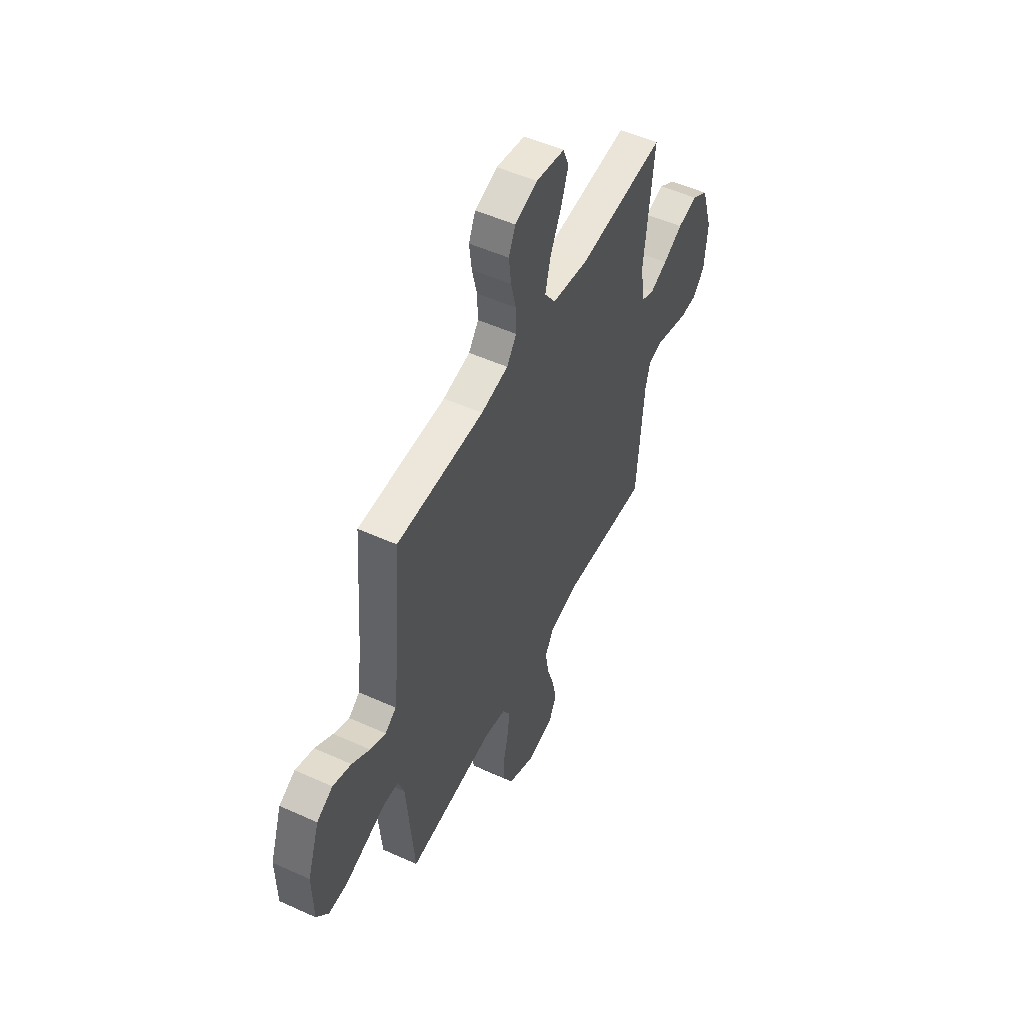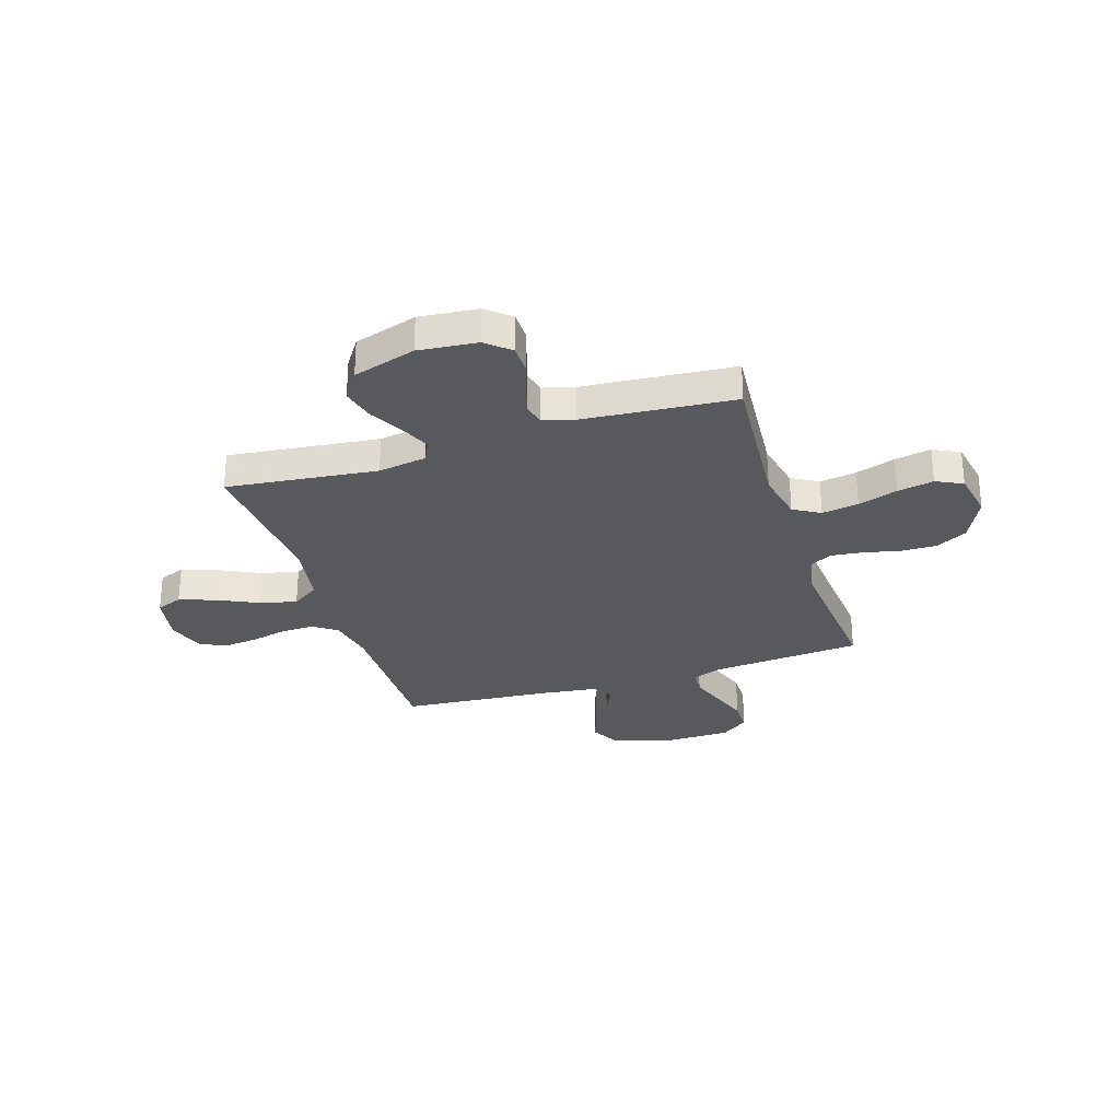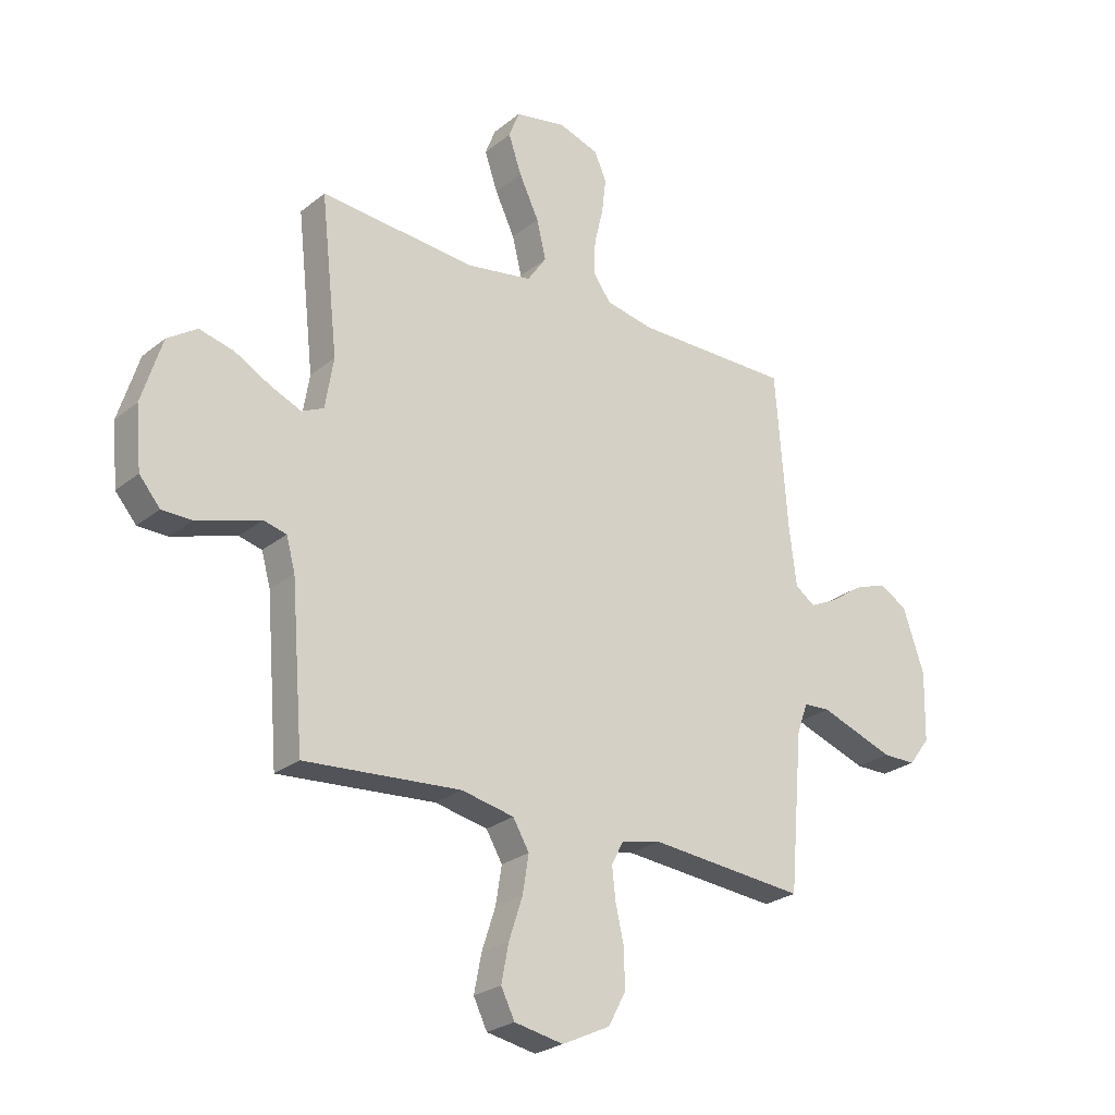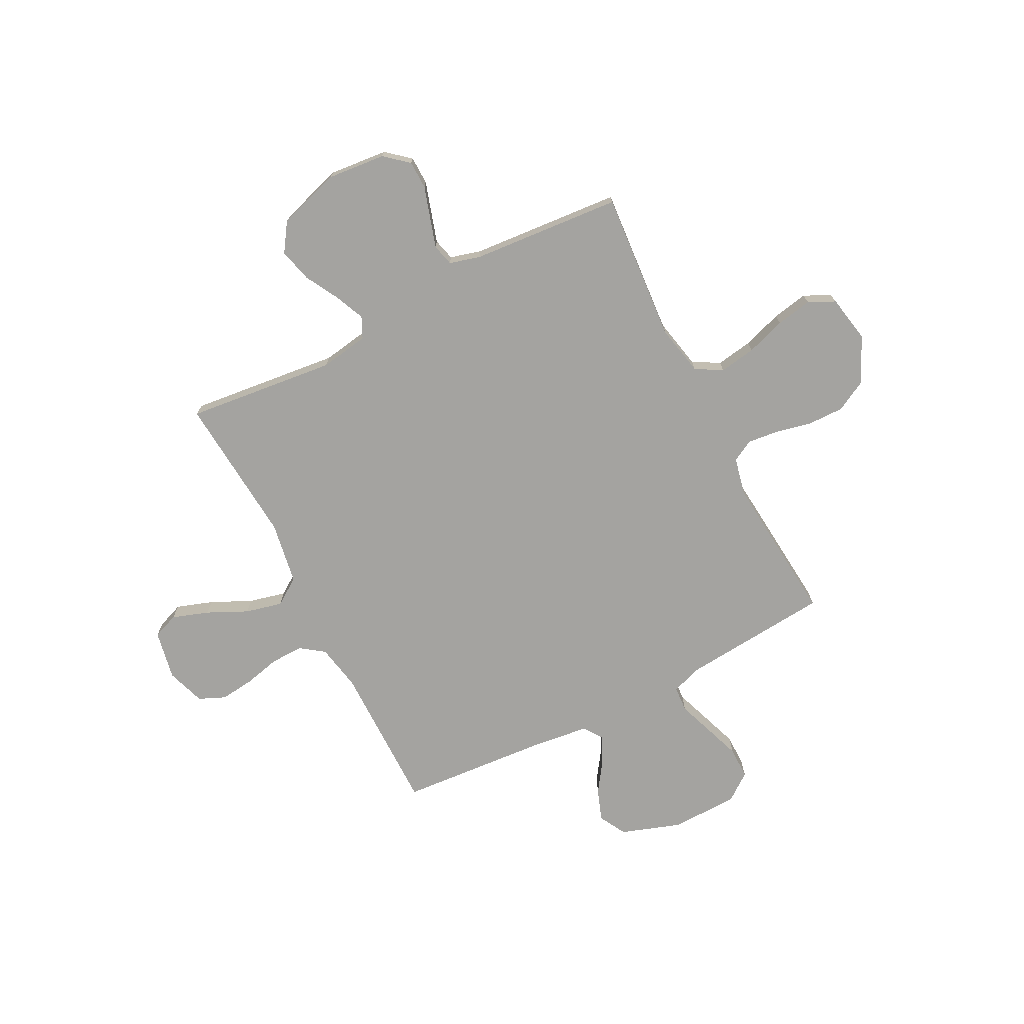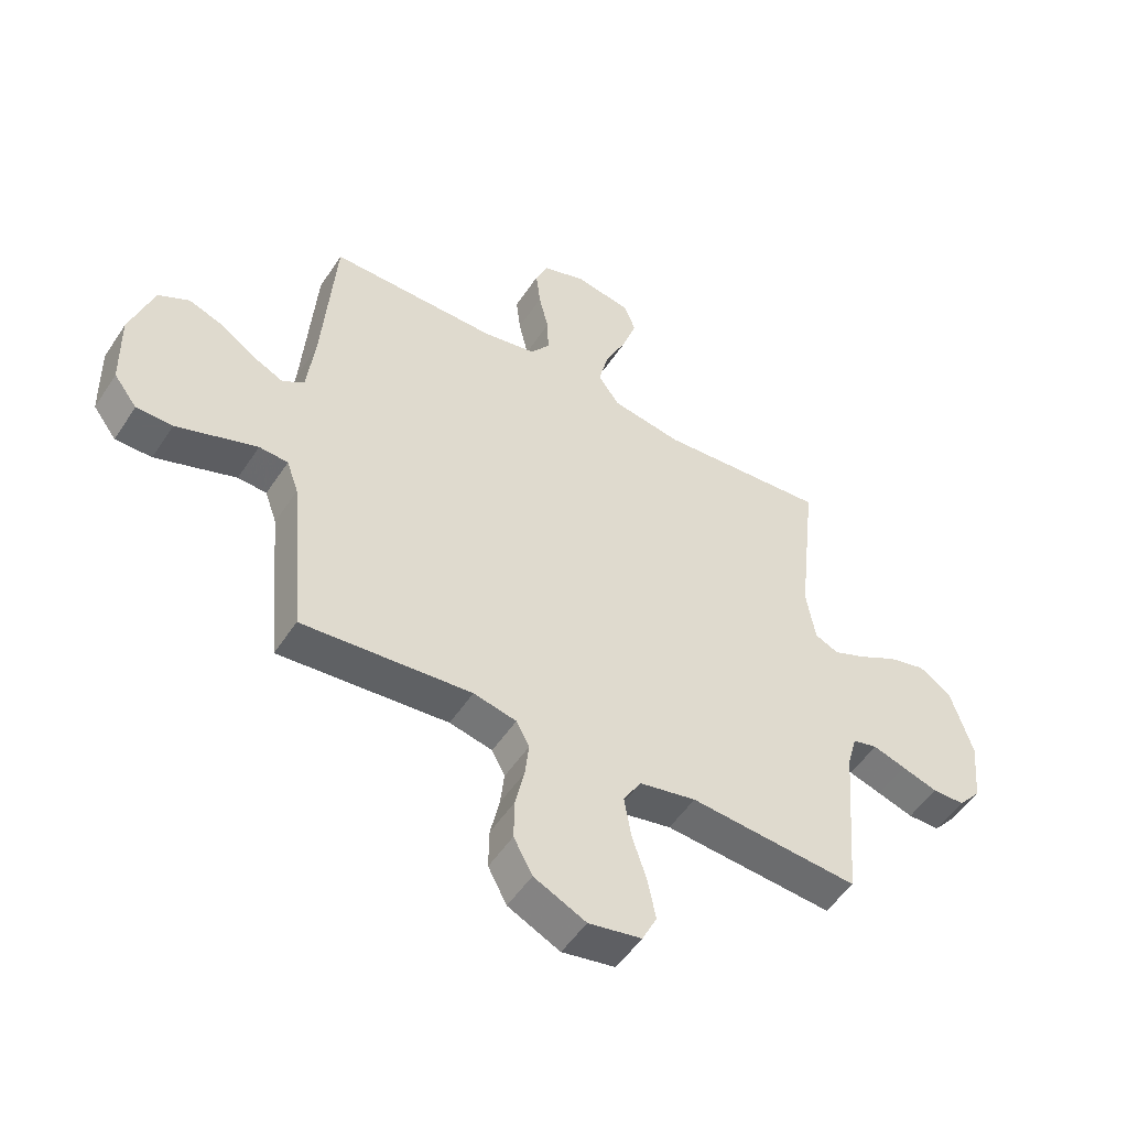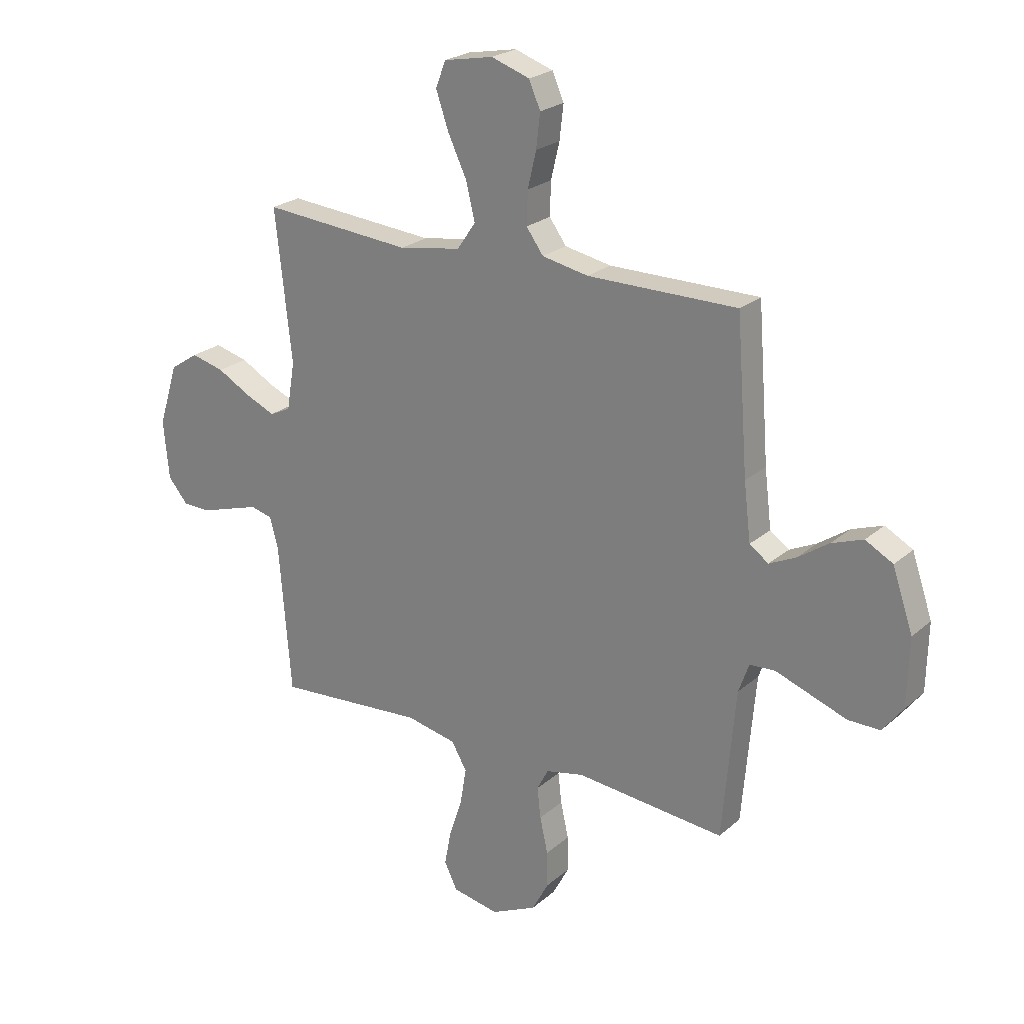
<metadata>
{"format":"obj","ext":"obj","renderer":"f3d","projection":"perspective","resolution":1024,"background":"white","views":[{"elev":52.3,"azim":-64.0,"up":"+Z"},{"elev":-29.2,"azim":107.5,"up":"+Y"},{"elev":-25.6,"azim":141.7,"up":"+Z"},{"elev":-73.0,"azim":117.2,"up":"+Y"},{"elev":-51.7,"azim":-32.4,"up":"+Z"},{"elev":23.5,"azim":-144.6,"up":"+Z"}]}
</metadata>
<code>
v 0.5 0.07 0.5
v 0.467 0.07 0.2
v 0.483 0.07 0.103
v 0.525 0.07 0.083
v 0.585 0.07 0.109
v 0.652 0.07 0.146
v 0.719 0.07 0.163
v 0.776 0.07 0.125
v 0.815 0.07 0
v 0.804 0.07 -0.117
v 0.764 0.07 -0.164
v 0.707 0.07 -0.165
v 0.643 0.07 -0.145
v 0.585 0.07 -0.127
v 0.541 0.07 -0.138
v 0.524 0.07 -0.2
v 0.5 0.07 -0.5
v 0.2 0.07 -0.477
v 0.099 0.07 -0.498
v 0.068 0.07 -0.551
v 0.08 0.07 -0.624
v 0.106 0.07 -0.703
v 0.12 0.07 -0.775
v 0.094 0.07 -0.828
v 0 0.07 -0.846
v -0.092 0.07 -0.802
v -0.125 0.07 -0.74
v -0.124 0.07 -0.668
v -0.108 0.07 -0.596
v -0.101 0.07 -0.534
v -0.124 0.07 -0.49
v -0.2 0.07 -0.473
v -0.5 0.07 -0.5
v -0.526 0.07 -0.2
v -0.547 0.07 -0.141
v -0.598 0.07 -0.138
v -0.668 0.07 -0.163
v -0.741 0.07 -0.189
v -0.805 0.07 -0.189
v -0.846 0.07 -0.135
v -0.849 0.07 0
v -0.808 0.07 0.12
v -0.753 0.07 0.15
v -0.69 0.07 0.127
v -0.629 0.07 0.085
v -0.575 0.07 0.059
v -0.537 0.07 0.086
v -0.523 0.07 0.2
v -0.5 0.07 0.5
v -0.2 0.07 0.499
v -0.107 0.07 0.517
v -0.073 0.07 0.564
v -0.075 0.07 0.63
v -0.092 0.07 0.702
v -0.1 0.07 0.77
v -0.077 0.07 0.823
v 0 0.07 0.849
v 0.099 0.07 0.83
v 0.119 0.07 0.778
v 0.094 0.07 0.705
v 0.056 0.07 0.625
v 0.038 0.07 0.551
v 0.075 0.07 0.497
v 0.2 0.07 0.476
v 0.5 0 0.5
v 0.467 0 0.2
v 0.483 0 0.103
v 0.525 0 0.083
v 0.585 0 0.109
v 0.652 0 0.146
v 0.719 0 0.163
v 0.776 0 0.125
v 0.815 0 0
v 0.804 0 -0.117
v 0.764 0 -0.164
v 0.707 0 -0.165
v 0.643 0 -0.145
v 0.585 0 -0.127
v 0.541 0 -0.138
v 0.524 0 -0.2
v 0.5 0 -0.5
v 0.2 0 -0.477
v 0.099 0 -0.498
v 0.068 0 -0.551
v 0.08 0 -0.624
v 0.106 0 -0.703
v 0.12 0 -0.775
v 0.094 0 -0.828
v 0 0 -0.846
v -0.092 0 -0.802
v -0.125 0 -0.74
v -0.124 0 -0.668
v -0.108 0 -0.596
v -0.101 0 -0.534
v -0.124 0 -0.49
v -0.2 0 -0.473
v -0.5 0 -0.5
v -0.526 0 -0.2
v -0.547 0 -0.141
v -0.598 0 -0.138
v -0.668 0 -0.163
v -0.741 0 -0.189
v -0.805 0 -0.189
v -0.846 0 -0.135
v -0.849 0 0
v -0.808 0 0.12
v -0.753 0 0.15
v -0.69 0 0.127
v -0.629 0 0.085
v -0.575 0 0.059
v -0.537 0 0.086
v -0.523 0 0.2
v -0.5 0 0.5
v -0.2 0 0.499
v -0.107 0 0.517
v -0.073 0 0.564
v -0.075 0 0.63
v -0.092 0 0.702
v -0.1 0 0.77
v -0.077 0 0.823
v 0 0 0.849
v 0.099 0 0.83
v 0.119 0 0.778
v 0.094 0 0.705
v 0.056 0 0.625
v 0.038 0 0.551
v 0.075 0 0.497
v 0.2 0 0.476
f 59 60 61
f 58 59 61
f 57 58 61
f 56 57 61
f 55 56 61
f 54 55 61
f 53 54 61
f 52 53 61 62
f 51 52 62 63
f 48 49 50
f 51 63 64
f 50 51 64
f 48 50 64
f 47 48 64
f 43 44 45
f 42 43 45
f 41 42 45
f 40 41 45
f 39 40 45
f 38 39 45
f 37 38 45
f 36 37 45
f 35 36 45 46
f 64 1 2
f 47 64 2
f 46 47 2
f 35 46 2
f 34 35 2
f 27 28 29
f 26 27 29
f 25 26 29
f 24 25 29
f 23 24 29
f 22 23 29
f 21 22 29
f 20 21 29 30
f 19 20 30 31
f 16 17 18
f 19 31 32
f 18 19 32
f 16 18 32
f 15 16 32
f 11 12 13
f 10 11 13
f 9 10 13
f 8 9 13
f 7 8 13
f 6 7 13
f 5 6 13
f 4 5 13 14
f 3 4 14 15
f 34 2 3
f 32 33 34
f 15 32 34
f 3 15 34
f 125 124 123
f 125 123 122
f 125 122 121
f 125 121 120
f 125 120 119
f 125 119 118
f 125 118 117
f 126 125 117 116
f 127 126 116 115
f 114 113 112
f 128 127 115
f 128 115 114
f 128 114 112
f 128 112 111
f 109 108 107
f 109 107 106
f 109 106 105
f 109 105 104
f 109 104 103
f 109 103 102
f 109 102 101
f 109 101 100
f 110 109 100 99
f 66 65 128
f 66 128 111
f 66 111 110
f 66 110 99
f 66 99 98
f 93 92 91
f 93 91 90
f 93 90 89
f 93 89 88
f 93 88 87
f 93 87 86
f 93 86 85
f 94 93 85 84
f 95 94 84 83
f 82 81 80
f 96 95 83
f 96 83 82
f 96 82 80
f 96 80 79
f 77 76 75
f 77 75 74
f 77 74 73
f 77 73 72
f 77 72 71
f 77 71 70
f 77 70 69
f 78 77 69 68
f 79 78 68 67
f 67 66 98
f 98 97 96
f 98 96 79
f 98 79 67
f 1 65 66 2
f 2 66 67 3
f 3 67 68 4
f 4 68 69 5
f 5 69 70 6
f 6 70 71 7
f 7 71 72 8
f 8 72 73 9
f 9 73 74 10
f 10 74 75 11
f 11 75 76 12
f 12 76 77 13
f 13 77 78 14
f 14 78 79 15
f 15 79 80 16
f 16 80 81 17
f 17 81 82 18
f 18 82 83 19
f 19 83 84 20
f 20 84 85 21
f 21 85 86 22
f 22 86 87 23
f 23 87 88 24
f 24 88 89 25
f 25 89 90 26
f 26 90 91 27
f 27 91 92 28
f 28 92 93 29
f 29 93 94 30
f 30 94 95 31
f 31 95 96 32
f 32 96 97 33
f 33 97 98 34
f 34 98 99 35
f 35 99 100 36
f 36 100 101 37
f 37 101 102 38
f 38 102 103 39
f 39 103 104 40
f 40 104 105 41
f 41 105 106 42
f 42 106 107 43
f 43 107 108 44
f 44 108 109 45
f 45 109 110 46
f 46 110 111 47
f 47 111 112 48
f 48 112 113 49
f 49 113 114 50
f 50 114 115 51
f 51 115 116 52
f 52 116 117 53
f 53 117 118 54
f 54 118 119 55
f 55 119 120 56
f 56 120 121 57
f 57 121 122 58
f 58 122 123 59
f 59 123 124 60
f 60 124 125 61
f 61 125 126 62
f 62 126 127 63
f 63 127 128 64
f 64 128 65 1

</code>
